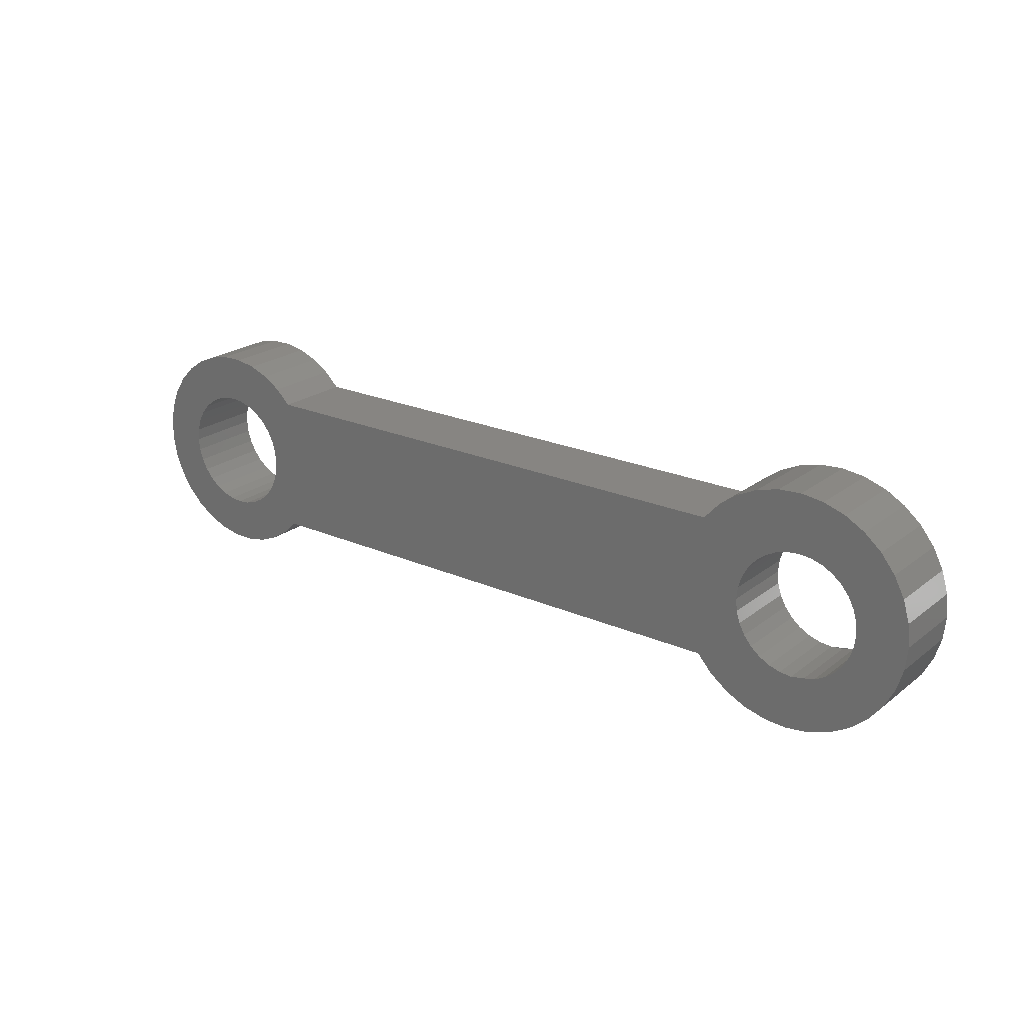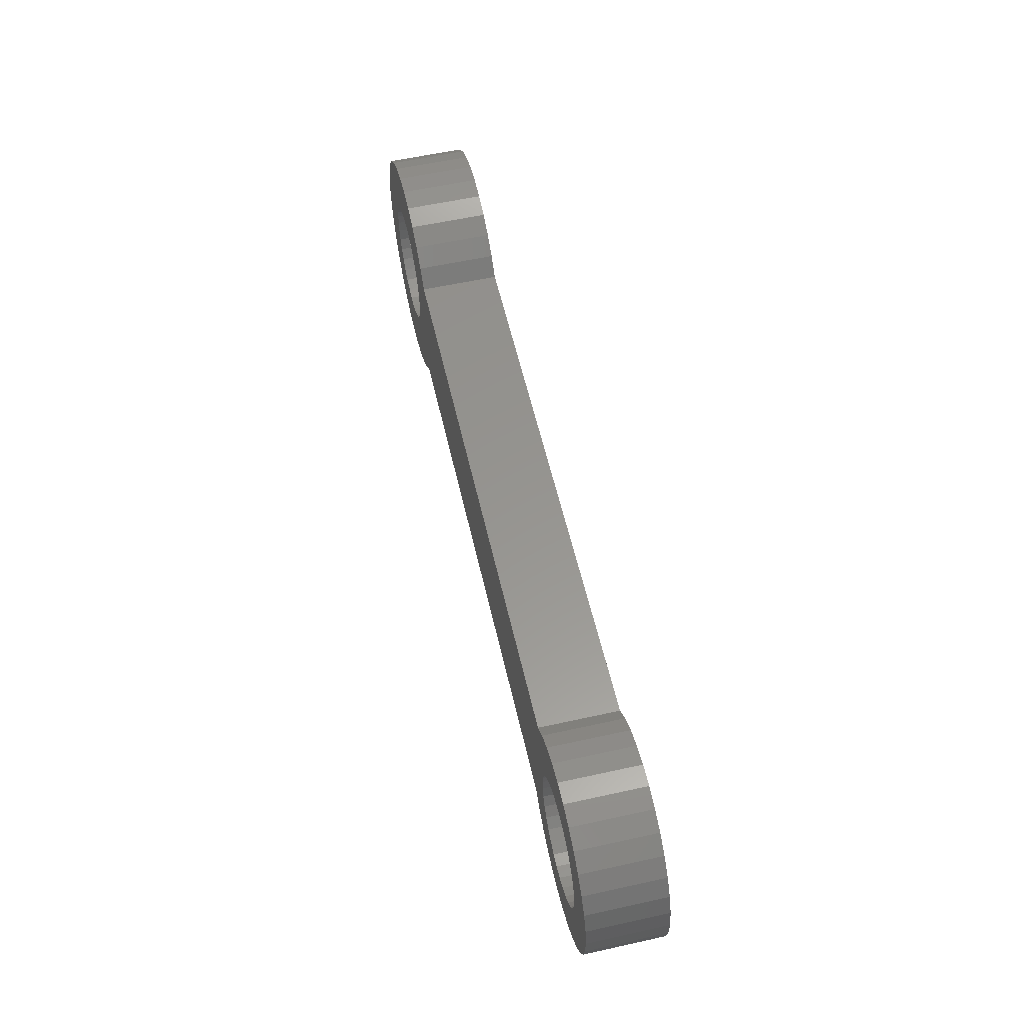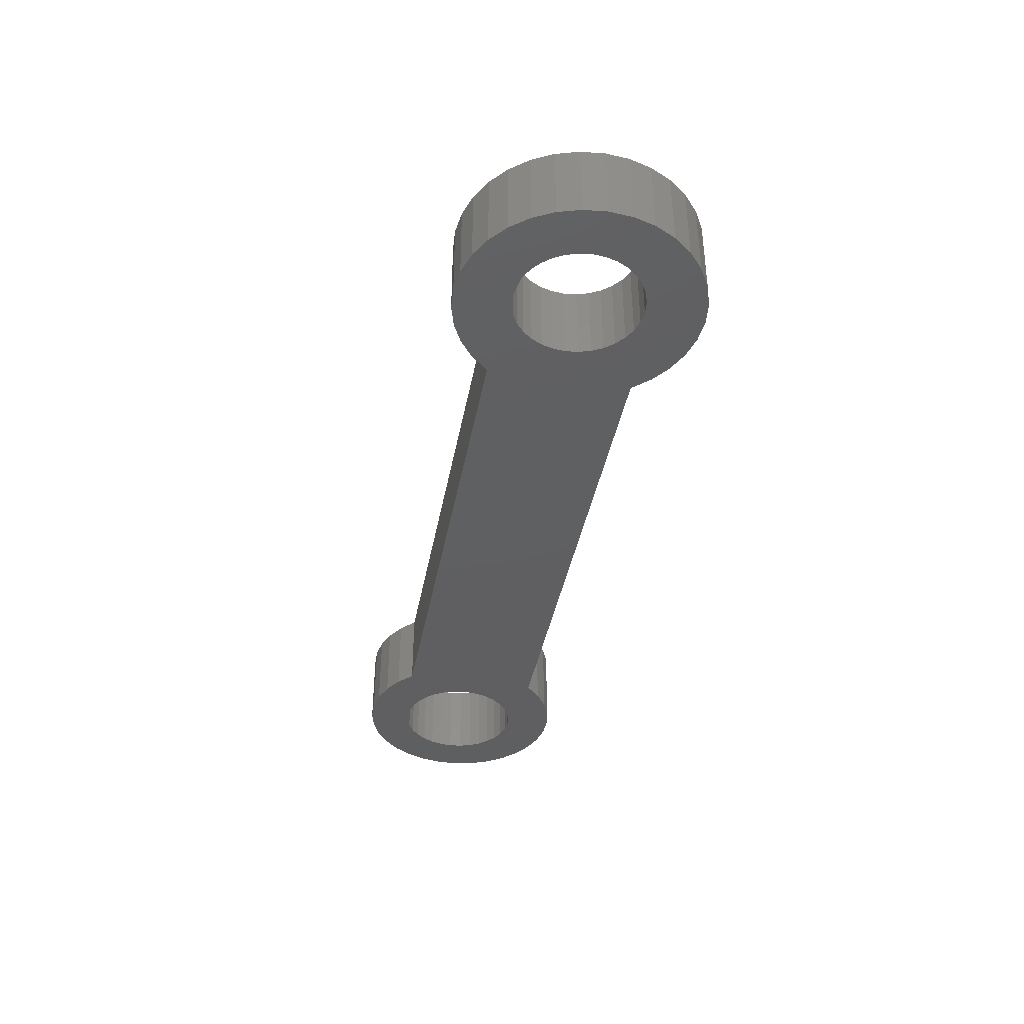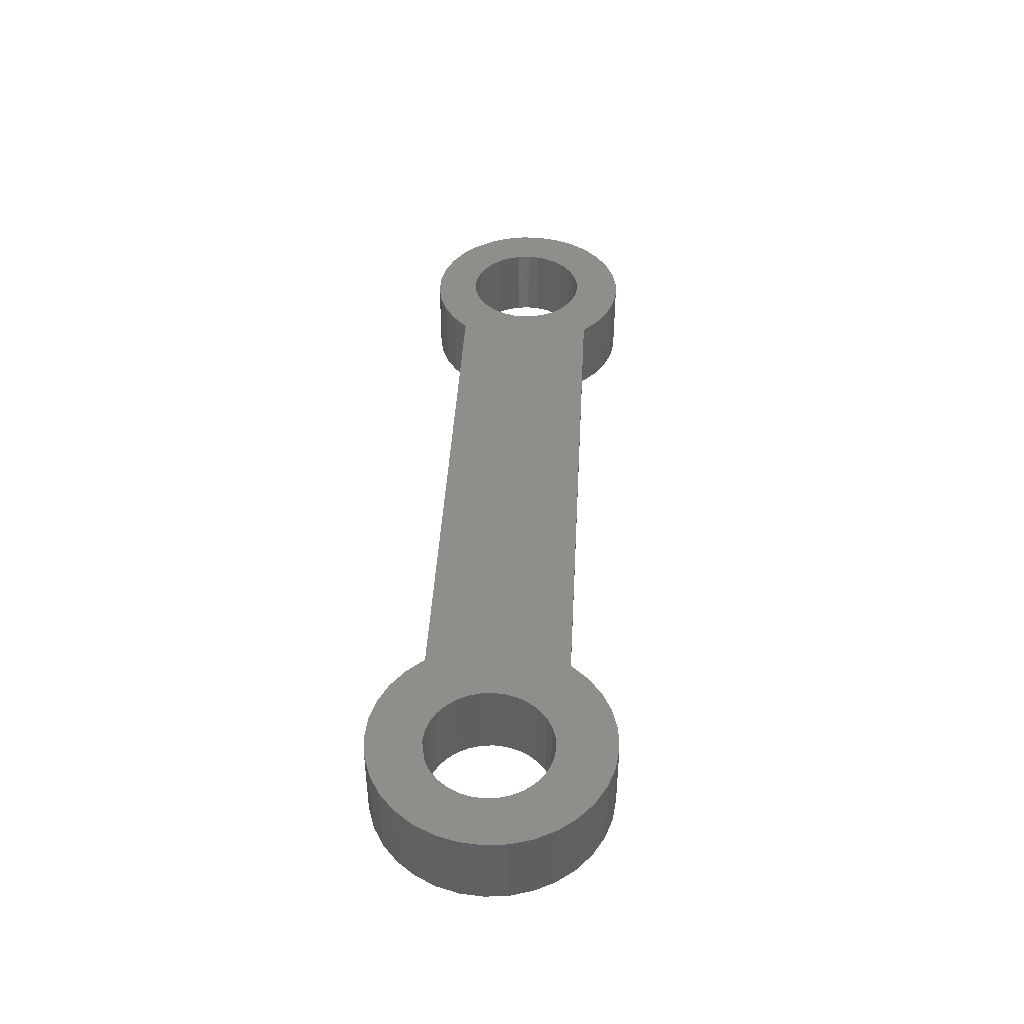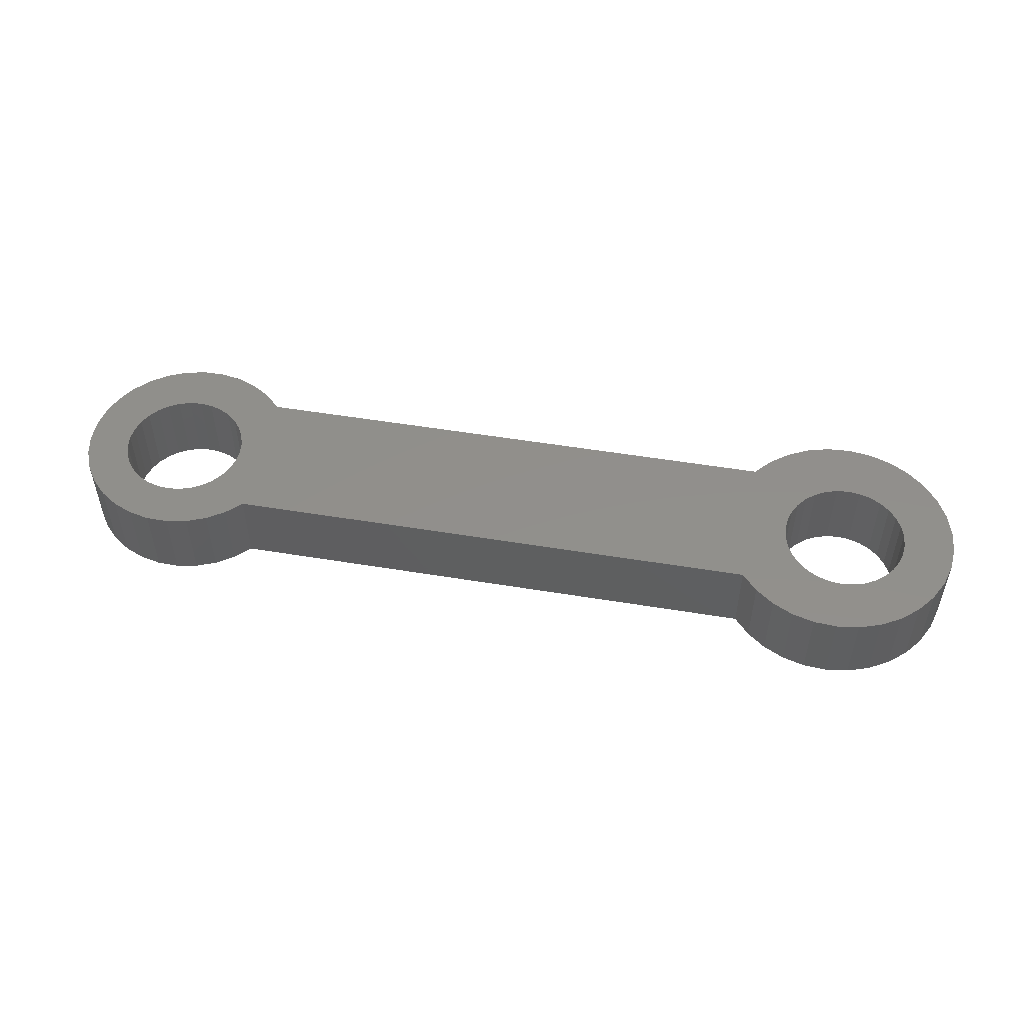
<metadata>
{"format":"stl","ext":"stl","renderer":"f3d","projection":"perspective","resolution":1024,"background":"white","views":[{"elev":22.3,"azim":37.3,"up":"+Y"},{"elev":57.7,"azim":-102.9,"up":"+Y"},{"elev":-39.2,"azim":79.7,"up":"+Z"},{"elev":43.3,"azim":93.1,"up":"+Z"},{"elev":51.3,"azim":10.2,"up":"+Z"}]}
</metadata>
<code>
# stl→obj: 234 verts, 472 faces
v 0.5537 0.009658 0
v 0.5953 0.001563 0
v 0.5547 0 0
v 0.5537 -0.009658 0
v -0.1477 0.02632 0
v -0.1088 0.0275 0
v -0.1134 0.01895 0
v -0.1509 0.009919 0
v -0.1162 0.009658 0
v -0.1477 -0.02319 0
v -0.1509 -0.006794 0
v -0.1162 -0.009658 0
v -0.1134 -0.01895 0
v -0.1088 -0.0275 0
v -0.1414 -0.03866 0
v -0.1027 -0.03501 0
v -0.09519 -0.04116 0
v -0.04874 0.04574 0
v -0.05802 0.04856 0
v 0.4955 0.04856 0
v 0.4862 0.04574 0
v -0.04018 0.04116 0
v 0.4777 0.04116 0
v -0.03267 0.03501 0
v 0.4702 0.03501 0
v -0.02652 0.0275 0
v 0.464 0.0275 0
v -0.02194 0.01895 0
v 0.4594 0.01895 0
v -0.01913 0.009658 0
v 0.4566 0.009658 0
v 0.4594 -0.01895 0
v -0.02194 -0.01895 0
v 0.4566 -0.009658 0
v -0.02652 -0.0275 0
v 0.464 -0.0275 0
v -0.03267 -0.03501 0
v 0.4702 -0.03501 0
v -0.04018 -0.04116 0
v 0.4777 -0.04116 0
v -0.04874 -0.04574 0
v 0.4862 -0.04574 0
v -0.05802 -0.04856 0
v 0.4955 -0.04856 0
v 0.5884 0.03704 0
v 0.5402 0.03501 0
v 0.5327 0.04116 0
v 0.5463 0.0275 0
v 0.5509 0.01895 0
v 0.5935 0.01963 0
v 0.5935 -0.01651 0
v 0.5509 -0.01895 0
v -0.1172 6.063e-18 0
v -0.06768 0.04951 0
v -0.1322 0.05574 0
v -0.1204 0.06765 0
v -0.1066 0.07707 0
v -0.09126 0.08365 0
v -0.07491 0.08713 0
v -0.0582 0.08739 0
v -0.04175 0.08442 0
v -0.02619 0.07833 0
v -0.01209 0.06935 0
v 0 0.05781 0
v 0.425 0.05781 0
v -0.07734 0.04856 0
v -0.08663 0.04574 0
v -0.1414 0.04178 0
v -0.09519 0.04116 0
v -0.1027 0.03501 0
v -0.1322 -0.05261 0
v -0.08663 -0.04574 0
v -0.07734 -0.04856 0
v -0.06768 -0.04951 0
v -0.1204 -0.06452 0
v 0 -0.05469 0
v -0.01209 -0.06622 0
v -0.02619 -0.07521 0
v -0.04175 -0.0813 0
v -0.0582 -0.08427 0
v -0.07491 -0.08401 0
v -0.09126 -0.08052 0
v -0.1066 -0.07394 0
v 0.5052 0.04951 0
v 0.4372 0.07129 0
v 0.4517 0.08219 0
v 0.468 0.0901 0
v 0.4856 0.09475 0
v 0.5037 0.09595 0
v 0.5217 0.09366 0
v 0.5389 0.08796 0
v 0.5548 0.07907 0
v 0.5686 0.06732 0
v 0.5799 0.05313 0
v 0.5148 0.04856 0
v 0.5052 -0.04951 0
v 0.5799 -0.05001 0
v 0.5686 -0.06419 0
v 0.5548 -0.07595 0
v 0.5389 -0.08484 0
v 0.5217 -0.09053 0
v 0.5037 -0.09282 0
v 0.4856 -0.09162 0
v 0.468 -0.08698 0
v 0.4517 -0.07906 0
v 0.4372 -0.06816 0
v 0.425 -0.05469 0
v 0.5241 0.04574 0
v 0.5884 -0.03391 0
v 0.5148 -0.04856 0
v 0.5241 -0.04574 0
v 0.5327 -0.04116 0
v 0.5402 -0.03501 0
v 0.5463 -0.0275 0
v -0.01913 -0.009658 0
v -0.01817 0 0
v 0.4557 6.063e-18 0
v 0.5547 0 0.0625
v 0.5953 0.001563 0.0625
v 0.5537 0.009658 0.0625
v 0.5537 -0.009658 0.0625
v -0.1134 0.01895 0.0625
v -0.1088 0.0275 0.0625
v -0.1477 0.02632 0.0625
v -0.1509 0.009919 0.0625
v -0.1162 0.009658 0.0625
v -0.1162 -0.009658 0.0625
v -0.1509 -0.006794 0.0625
v -0.1477 -0.02319 0.0625
v -0.1134 -0.01895 0.0625
v -0.1088 -0.0275 0.0625
v -0.1414 -0.03866 0.0625
v -0.1027 -0.03501 0.0625
v -0.09519 -0.04116 0.0625
v 0.4955 0.04856 0.0625
v -0.05802 0.04856 0.0625
v -0.04874 0.04574 0.0625
v 0.4862 0.04574 0.0625
v -0.04018 0.04116 0.0625
v 0.4777 0.04116 0.0625
v -0.03267 0.03501 0.0625
v 0.4702 0.03501 0.0625
v -0.02652 0.0275 0.0625
v 0.464 0.0275 0.0625
v -0.02194 0.01895 0.0625
v 0.4594 0.01895 0.0625
v -0.01913 0.009658 0.0625
v 0.4566 0.009658 0.0625
v 0.4566 -0.009658 0.0625
v -0.02194 -0.01895 0.0625
v 0.4594 -0.01895 0.0625
v -0.02652 -0.0275 0.0625
v 0.464 -0.0275 0.0625
v -0.03267 -0.03501 0.0625
v 0.4702 -0.03501 0.0625
v -0.04018 -0.04116 0.0625
v 0.4777 -0.04116 0.0625
v -0.04874 -0.04574 0.0625
v 0.4862 -0.04574 0.0625
v -0.05802 -0.04856 0.0625
v 0.4955 -0.04856 0.0625
v 0.5327 0.04116 0.0625
v 0.5402 0.03501 0.0625
v 0.5884 0.03704 0.0625
v 0.5463 0.0275 0.0625
v 0.5509 0.01895 0.0625
v 0.5935 0.01963 0.0625
v 0.5935 -0.01651 0.0625
v 0.5509 -0.01895 0.0625
v -0.1172 6.063e-18 0.0625
v -0.06768 0.04951 0.0625
v 0.425 0.05781 0.0625
v 0 0.05781 0.0625
v -0.01209 0.06935 0.0625
v -0.02619 0.07833 0.0625
v -0.04175 0.08442 0.0625
v -0.0582 0.08739 0.0625
v -0.07491 0.08713 0.0625
v -0.09126 0.08365 0.0625
v -0.1066 0.07707 0.0625
v -0.1204 0.06765 0.0625
v -0.1322 0.05574 0.0625
v -0.1414 0.04178 0.0625
v -0.08663 0.04574 0.0625
v -0.07734 0.04856 0.0625
v -0.1027 0.03501 0.0625
v -0.09519 0.04116 0.0625
v -0.1322 -0.05261 0.0625
v -0.1204 -0.06452 0.0625
v -0.06768 -0.04951 0.0625
v -0.07734 -0.04856 0.0625
v -0.08663 -0.04574 0.0625
v -0.1066 -0.07394 0.0625
v -0.09126 -0.08052 0.0625
v -0.07491 -0.08401 0.0625
v -0.0582 -0.08427 0.0625
v -0.04175 -0.0813 0.0625
v -0.02619 -0.07521 0.0625
v -0.01209 -0.06622 0.0625
v 0 -0.05469 0.0625
v 0.5052 0.04951 0.0625
v 0.5148 0.04856 0.0625
v 0.5799 0.05313 0.0625
v 0.5686 0.06732 0.0625
v 0.5548 0.07907 0.0625
v 0.5389 0.08796 0.0625
v 0.5217 0.09366 0.0625
v 0.5037 0.09595 0.0625
v 0.4856 0.09475 0.0625
v 0.468 0.0901 0.0625
v 0.4517 0.08219 0.0625
v 0.4372 0.07129 0.0625
v 0.5052 -0.04951 0.0625
v 0.425 -0.05469 0.0625
v 0.4372 -0.06816 0.0625
v 0.4517 -0.07906 0.0625
v 0.468 -0.08698 0.0625
v 0.4856 -0.09162 0.0625
v 0.5037 -0.09282 0.0625
v 0.5217 -0.09053 0.0625
v 0.5389 -0.08484 0.0625
v 0.5548 -0.07595 0.0625
v 0.5686 -0.06419 0.0625
v 0.5799 -0.05001 0.0625
v 0.5241 0.04574 0.0625
v 0.5884 -0.03391 0.0625
v 0.5463 -0.0275 0.0625
v 0.5402 -0.03501 0.0625
v 0.5327 -0.04116 0.0625
v 0.5241 -0.04574 0.0625
v 0.5148 -0.04856 0.0625
v 0.4557 6.063e-18 0.0625
v -0.01817 0 0.0625
v -0.01913 -0.009658 0.0625
f 1 2 3
f 2 4 3
f 5 6 7
f 7 8 5
f 9 8 7
f 10 11 12
f 12 13 10
f 10 13 14
f 14 15 10
f 15 14 16
f 17 15 16
f 18 19 20
f 21 18 20
f 22 18 21
f 23 22 21
f 24 22 23
f 25 24 23
f 26 24 25
f 27 26 25
f 28 26 27
f 29 28 27
f 30 28 29
f 31 30 29
f 32 33 34
f 35 33 32
f 36 35 32
f 37 35 36
f 38 37 36
f 39 37 38
f 40 39 38
f 41 39 40
f 42 41 40
f 43 41 42
f 44 43 42
f 45 46 47
f 48 46 45
f 49 48 45
f 50 49 45
f 1 49 50
f 2 1 50
f 51 4 2
f 51 52 4
f 53 12 11
f 53 11 8
f 53 8 9
f 54 55 56
f 54 56 57
f 54 57 58
f 54 58 59
f 54 59 60
f 54 60 61
f 54 61 62
f 54 62 63
f 54 63 64
f 54 64 65
f 55 54 66
f 55 66 67
f 55 67 68
f 68 67 69
f 68 69 70
f 68 70 6
f 68 6 5
f 71 15 17
f 71 17 72
f 71 72 73
f 71 73 74
f 71 74 75
f 74 76 77
f 74 77 78
f 74 78 79
f 74 79 80
f 74 80 81
f 74 81 82
f 74 82 83
f 74 83 75
f 84 65 85
f 84 85 86
f 84 86 87
f 84 87 88
f 84 88 89
f 84 89 90
f 84 90 91
f 84 91 92
f 84 92 93
f 84 93 94
f 84 94 95
f 65 84 20
f 65 20 19
f 65 19 54
f 96 97 98
f 96 98 99
f 96 99 100
f 96 100 101
f 96 101 102
f 96 102 103
f 96 103 104
f 96 104 105
f 96 105 106
f 96 106 107
f 96 107 76
f 76 74 43
f 76 43 44
f 76 44 96
f 94 45 47
f 94 47 108
f 94 108 95
f 109 97 96
f 109 96 110
f 109 110 111
f 109 111 112
f 109 112 113
f 109 113 114
f 109 114 52
f 109 52 51
f 33 115 34
f 34 115 116
f 34 116 117
f 117 116 30
f 117 30 31
f 118 119 120
f 118 121 119
f 122 123 124
f 124 125 122
f 122 125 126
f 127 128 129
f 129 130 127
f 131 130 129
f 129 132 131
f 133 131 132
f 133 132 134
f 135 136 137
f 135 137 138
f 138 137 139
f 138 139 140
f 140 139 141
f 140 141 142
f 142 141 143
f 142 143 144
f 144 143 145
f 144 145 146
f 146 145 147
f 146 147 148
f 149 150 151
f 151 150 152
f 151 152 153
f 153 152 154
f 153 154 155
f 155 154 156
f 155 156 157
f 157 156 158
f 157 158 159
f 159 158 160
f 159 160 161
f 162 163 164
f 164 163 165
f 164 165 166
f 164 166 167
f 167 166 120
f 167 120 119
f 119 121 168
f 121 169 168
f 170 126 125
f 170 125 128
f 170 128 127
f 171 172 173
f 171 173 174
f 171 174 175
f 171 175 176
f 171 176 177
f 171 177 178
f 171 178 179
f 171 179 180
f 171 180 181
f 171 181 182
f 182 183 184
f 182 184 185
f 182 185 171
f 183 124 123
f 183 123 186
f 183 186 187
f 183 187 184
f 188 189 190
f 188 190 191
f 188 191 192
f 188 192 134
f 188 134 132
f 190 189 193
f 190 193 194
f 190 194 195
f 190 195 196
f 190 196 197
f 190 197 198
f 190 198 199
f 190 199 200
f 201 202 203
f 201 203 204
f 201 204 205
f 201 205 206
f 201 206 207
f 201 207 208
f 201 208 209
f 201 209 210
f 201 210 211
f 201 211 212
f 201 212 172
f 172 171 136
f 172 136 135
f 172 135 201
f 213 200 214
f 213 214 215
f 213 215 216
f 213 216 217
f 213 217 218
f 213 218 219
f 213 219 220
f 213 220 221
f 213 221 222
f 213 222 223
f 213 223 224
f 200 213 161
f 200 161 160
f 200 160 190
f 203 202 225
f 203 225 162
f 203 162 164
f 226 168 169
f 226 169 227
f 226 227 228
f 226 228 229
f 226 229 230
f 226 230 231
f 226 231 213
f 226 213 224
f 148 147 232
f 232 147 233
f 232 233 149
f 149 233 234
f 149 234 150
f 96 231 110
f 110 231 230
f 110 230 111
f 111 230 229
f 111 229 112
f 112 229 228
f 112 228 113
f 113 228 227
f 113 227 114
f 114 227 169
f 114 169 52
f 52 169 121
f 52 121 4
f 4 121 118
f 4 118 3
f 231 96 213
f 213 96 44
f 213 44 161
f 161 44 42
f 161 42 159
f 159 42 40
f 159 40 157
f 157 40 38
f 157 38 155
f 155 38 36
f 155 36 153
f 153 36 32
f 153 32 151
f 151 32 34
f 151 34 149
f 149 34 117
f 149 117 232
f 84 135 20
f 20 135 138
f 20 138 21
f 21 138 140
f 21 140 23
f 23 140 142
f 23 142 25
f 25 142 144
f 25 144 27
f 27 144 146
f 27 146 29
f 29 146 148
f 29 148 31
f 31 148 232
f 31 232 117
f 135 84 201
f 201 84 95
f 201 95 202
f 202 95 108
f 202 108 225
f 225 108 47
f 225 47 162
f 162 47 46
f 162 46 163
f 163 46 48
f 163 48 165
f 165 48 49
f 165 49 166
f 166 49 1
f 166 1 120
f 120 1 3
f 120 3 118
f 74 160 43
f 43 160 158
f 43 158 41
f 41 158 156
f 41 156 39
f 39 156 154
f 39 154 37
f 37 154 152
f 37 152 35
f 35 152 150
f 35 150 33
f 33 150 234
f 33 234 115
f 115 234 233
f 115 233 116
f 160 74 190
f 190 74 73
f 190 73 191
f 191 73 72
f 191 72 192
f 192 72 17
f 192 17 134
f 134 17 16
f 134 16 133
f 133 16 14
f 133 14 131
f 131 14 13
f 131 13 130
f 130 13 12
f 130 12 127
f 127 12 53
f 127 53 170
f 54 185 66
f 66 185 184
f 66 184 67
f 67 184 187
f 67 187 69
f 69 187 186
f 69 186 70
f 70 186 123
f 70 123 6
f 6 123 122
f 6 122 7
f 7 122 126
f 7 126 9
f 9 126 170
f 9 170 53
f 185 54 171
f 171 54 19
f 171 19 136
f 136 19 18
f 136 18 137
f 137 18 22
f 137 22 139
f 139 22 24
f 139 24 141
f 141 24 26
f 141 26 143
f 143 26 28
f 143 28 145
f 145 28 30
f 145 30 147
f 147 30 116
f 147 116 233
f 76 200 77
f 77 200 199
f 77 199 78
f 78 199 198
f 78 198 79
f 79 198 197
f 79 197 80
f 80 197 196
f 80 196 81
f 81 196 195
f 81 195 82
f 82 195 194
f 82 194 83
f 83 194 193
f 83 193 75
f 75 193 189
f 75 189 71
f 71 189 188
f 71 188 15
f 15 188 132
f 15 132 10
f 10 132 129
f 10 129 11
f 11 129 128
f 11 128 8
f 8 128 125
f 8 125 5
f 5 125 124
f 5 124 68
f 68 124 183
f 68 183 55
f 55 183 182
f 55 182 56
f 56 182 181
f 56 181 57
f 57 181 180
f 57 180 58
f 58 180 179
f 58 179 59
f 59 179 178
f 59 178 60
f 60 178 177
f 60 177 61
f 61 177 176
f 61 176 62
f 62 176 175
f 62 175 63
f 63 175 174
f 63 174 64
f 64 174 173
f 172 65 173
f 173 65 64
f 65 172 85
f 85 172 212
f 85 212 86
f 86 212 211
f 86 211 87
f 87 211 210
f 87 210 88
f 88 210 209
f 88 209 89
f 89 209 208
f 89 208 90
f 90 208 207
f 90 207 91
f 91 207 206
f 91 206 92
f 92 206 205
f 92 205 93
f 93 205 204
f 93 204 94
f 94 204 203
f 94 203 45
f 45 203 164
f 45 164 50
f 50 164 167
f 50 167 2
f 2 167 119
f 2 119 51
f 51 119 168
f 51 168 109
f 109 168 226
f 109 226 97
f 97 226 224
f 97 224 98
f 98 224 223
f 98 223 99
f 99 223 222
f 99 222 100
f 100 222 221
f 100 221 101
f 101 221 220
f 101 220 102
f 102 220 219
f 102 219 103
f 103 219 218
f 103 218 104
f 104 218 217
f 104 217 105
f 105 217 216
f 105 216 106
f 106 216 215
f 106 215 107
f 107 215 214
f 200 76 214
f 214 76 107

</code>
